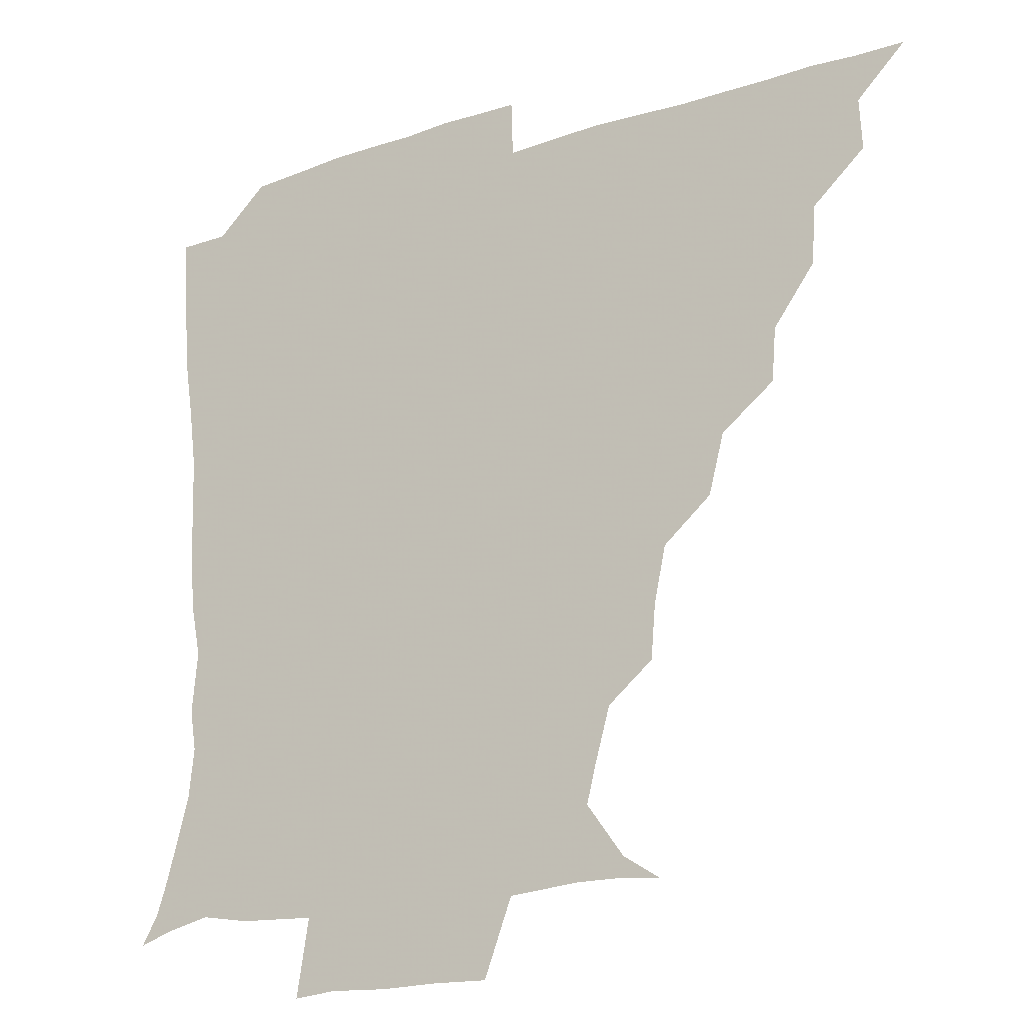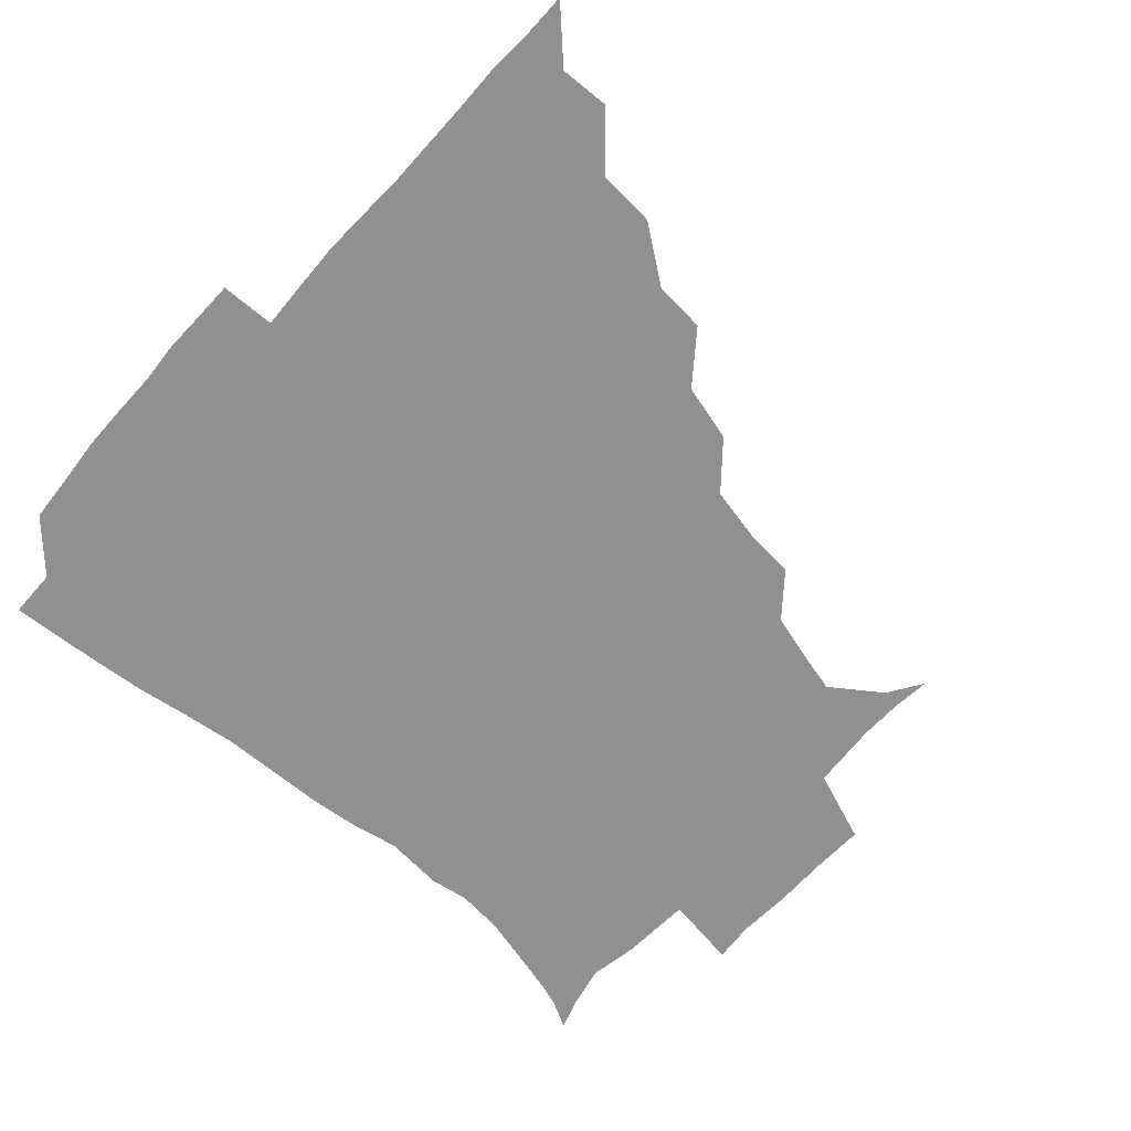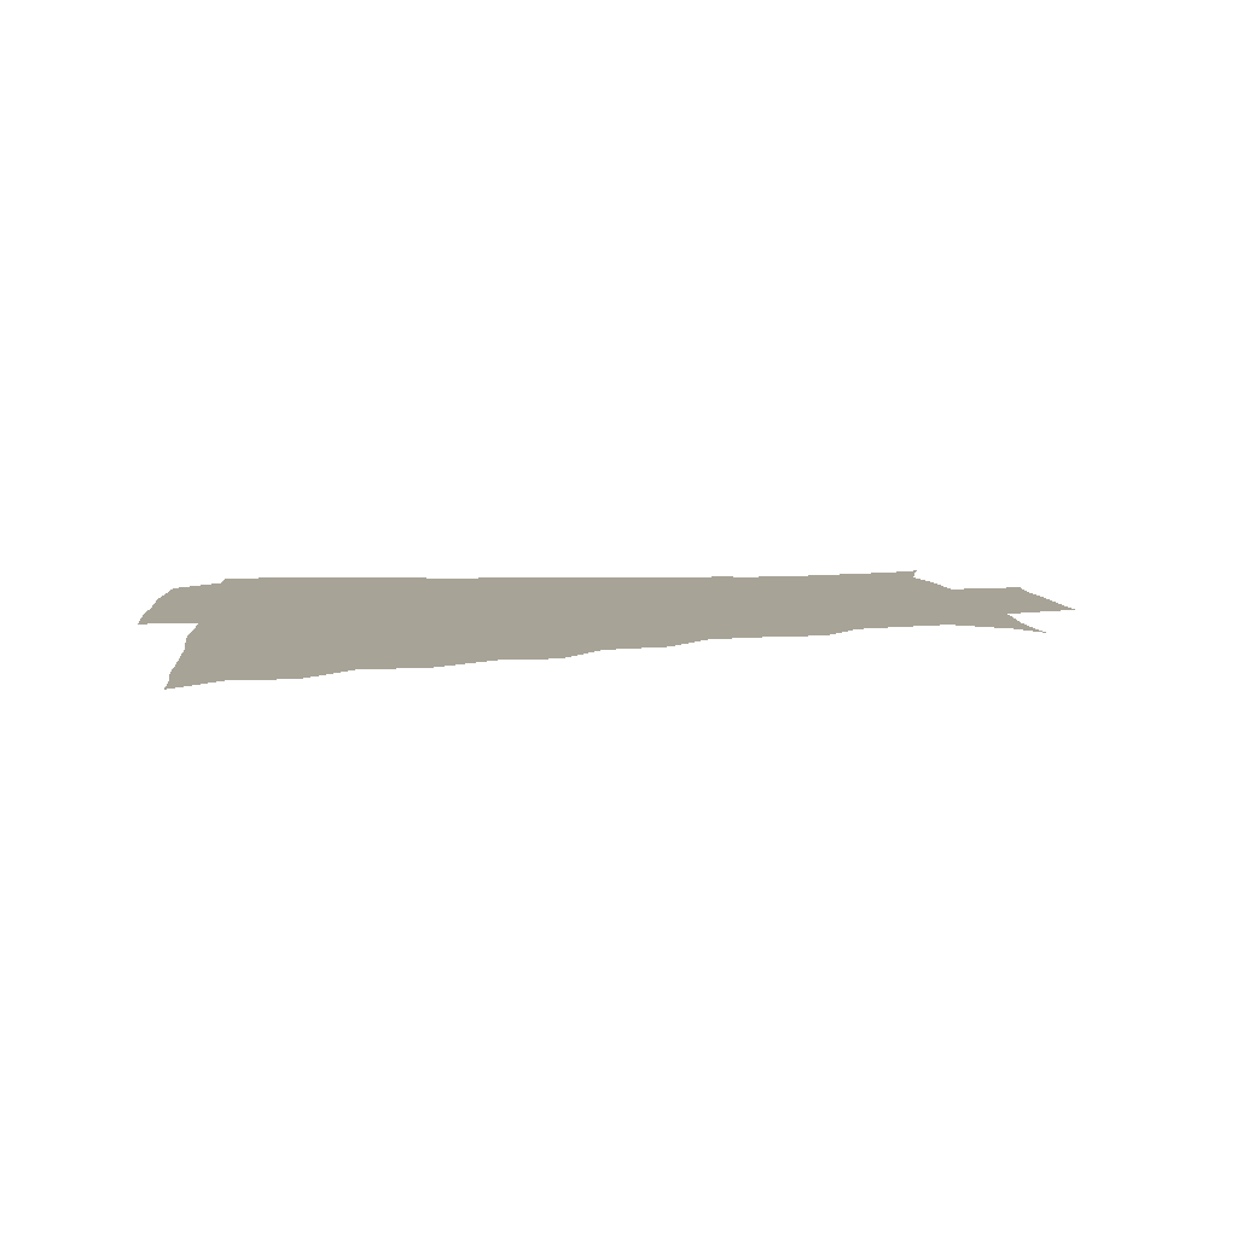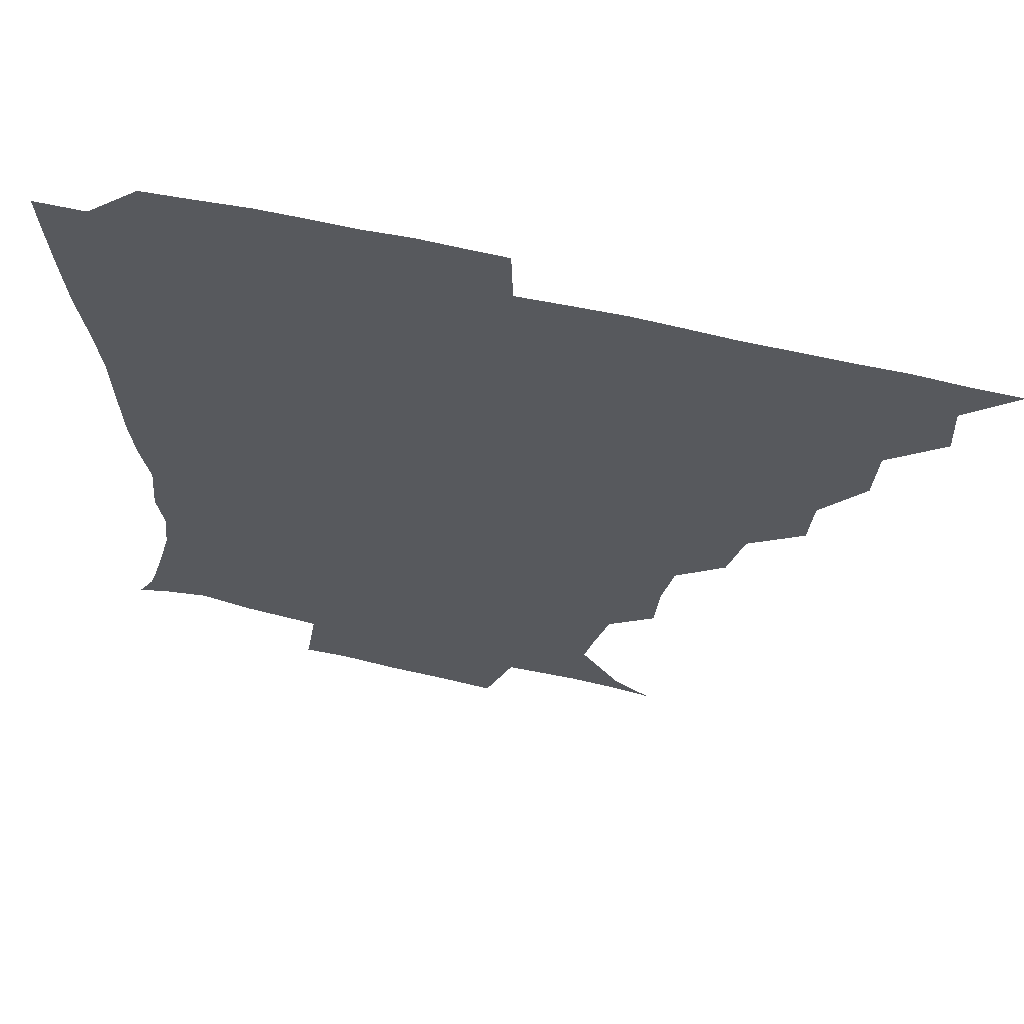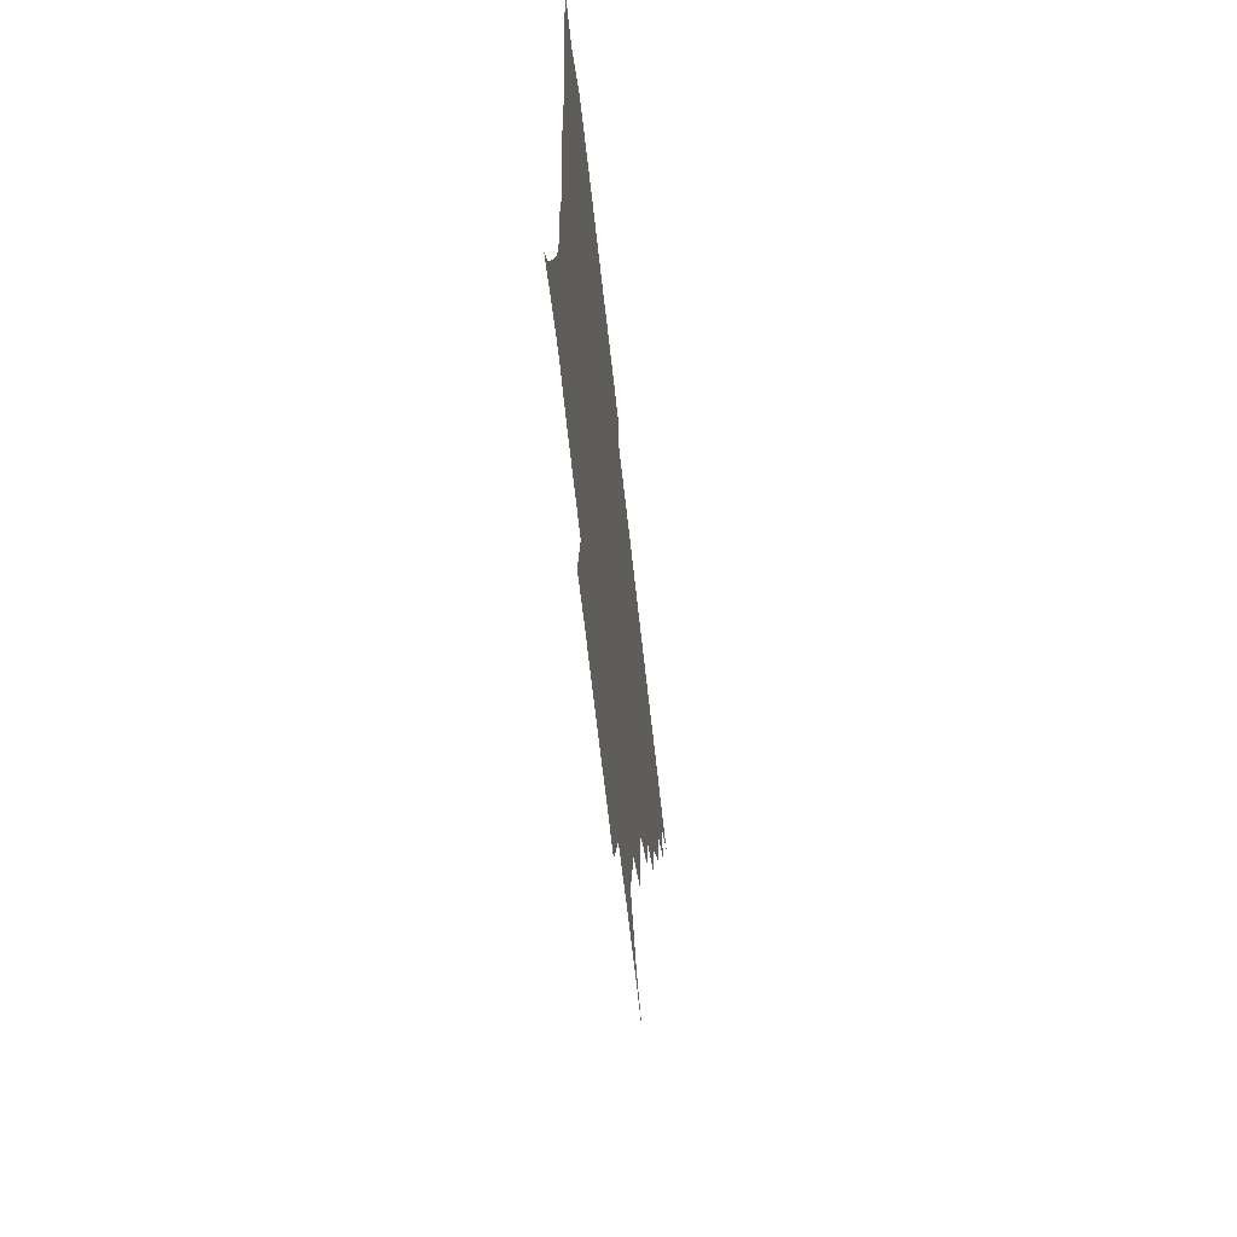
<metadata>
{"format":"obj","ext":"obj","renderer":"f3d","projection":"perspective","resolution":1024,"background":"white","views":[{"elev":-20.3,"azim":-149.4,"up":"+Y"},{"elev":-65.7,"azim":-131.9,"up":"+Z"},{"elev":6.7,"azim":-95.7,"up":"+Z"},{"elev":62.8,"azim":-166.8,"up":"+Y"},{"elev":-65.7,"azim":96.3,"up":"+Y"}]}
</metadata>
<code>
v 436.1 390.8 0
v 450.8 359.1 0
v 451.5 375.5 0
v 451.3 390.8 0
v 468.6 325.5 0
v 467.4 344 0
v 467.1 360.8 0
v 466.4 375.8 0
v 466.3 391.6 0
v 483.2 290.6 0
v 481.8 307.4 0
v 484 331 0
v 482.9 346.5 0
v 481.9 361.2 0
v 481.3 376.2 0
v 481.2 391.3 0
v 504.8 258.8 0
v 499.9 277.5 0
v 498.7 298.3 0
v 499.6 318.3 0
v 498.1 332.1 0
v 497.4 346.8 0
v 497 361.4 0
v 496.7 376 0
v 496.2 391.3 0
v 525.2 211.4 0
v 523.7 228.2 0
v 520 245.8 0
v 516.6 267.1 0
v 514.6 286.2 0
v 513.6 302 0
v 513.6 318.9 0
v 512.7 332.6 0
v 512 346.8 0
v 511.6 361.3 0
v 511.4 376.1 0
v 511.2 391.2 0
v 524.1 146.9 0
v 535.6 154.4 0
v 547.1 170.8 0
v 544.2 182.5 0
v 539.5 199.6 0
v 535.7 219.6 0
v 533.6 237.8 0
v 531.3 251.8 0
v 529.9 273.4 0
v 528.6 287.6 0
v 528 302.9 0
v 527.8 318.3 0
v 527.4 332.5 0
v 526.6 346.6 0
v 526.4 361.2 0
v 526.4 376.1 0
v 526.1 391.8 0
v 536.8 148.1 0
v 549.9 160.9 0
v 554.2 174.4 0
v 551.9 190.7 0
v 549.9 211.2 0
v 547.9 226.8 0
v 545.2 239.5 0
v 545.2 258 0
v 543.4 273.4 0
v 542.9 289 0
v 542.9 304.3 0
v 542.5 318.6 0
v 542.4 332.2 0
v 542.4 346.6 0
v 541.3 361.2 0
v 541.7 375.8 0
v 540.9 392.4 0
v 550.6 148.4 0
v 564.1 165 0
v 564.5 179.8 0
v 562.1 197.5 0
v 562.8 215 0
v 560.3 228.9 0
v 559.2 243.7 0
v 559.2 260.7 0
v 558 275.5 0
v 557.7 289.5 0
v 557.3 303.5 0
v 556.6 317.2 0
v 558.2 333.5 0
v 557.4 346.7 0
v 557.8 360.7 0
v 556.8 376 0
v 556.5 391.8 0
v 572.8 146.7 0
v 576.4 169.2 0
v 576.3 185.3 0
v 574.3 198.8 0
v 576.8 215.8 0
v 572.8 231.6 0
v 574.1 244.2 0
v 572.7 263 0
v 572.4 274.4 0
v 572 289.5 0
v 572.6 304.9 0
v 571.9 318.1 0
v 572.1 332.4 0
v 571.9 346.5 0
v 572.1 360.8 0
v 572.2 374.9 0
v 572.2 391 0
v 572.7 409 0
v 581.7 122.9 0
v 587.5 151.3 0
v 590.2 169.2 0
v 588.4 185.7 0
v 589.5 189.4 0
v 587 217.9 0
v 586.5 229 0
v 586.9 247.7 0
v 586.9 261.8 0
v 587 276.3 0
v 586.9 290.1 0
v 587.1 305.1 0
v 587.3 319.2 0
v 586.9 332.2 0
v 587.2 346.6 0
v 586.9 360.8 0
v 586.6 375.6 0
v 586.4 391.8 0
v 585.1 409.2 0
v 598.9 123.5 0
v 600.8 151.2 0
v 603.6 170.6 0
v 601.9 185.6 0
v 602.6 202.7 0
v 600.5 219.2 0
v 602.7 231.2 0
v 600.5 247.3 0
v 601.3 261.9 0
v 601.5 275.5 0
v 601.5 288.6 0
v 601.5 304.2 0
v 601.6 318.2 0
v 602 332.7 0
v 601.9 346.6 0
v 601.9 360.7 0
v 601.4 375.8 0
v 600.9 391.4 0
v 598.6 409.5 0
v 616.9 123.3 0
v 614.8 151.3 0
v 616 171.1 0
v 617 188.6 0
v 615.6 203.1 0
v 615.1 217.2 0
v 614.9 233.4 0
v 615.7 246.5 0
v 615.1 261.8 0
v 615.8 275.8 0
v 616.1 290.4 0
v 616.4 304.6 0
v 616.6 319.2 0
v 616.7 332.9 0
v 616.8 346.7 0
v 616.8 361.1 0
v 616.5 375.6 0
v 616.2 390.2 0
v 613.2 408.5 0
v 634.9 124.3 0
v 630.5 148.2 0
v 628.6 170.3 0
v 630.2 188.2 0
v 627.8 203.6 0
v 629 219.9 0
v 629.2 231.5 0
v 629.1 247.6 0
v 629.2 261.7 0
v 630 276.7 0
v 630.6 289.9 0
v 630.9 304.7 0
v 631 319.2 0
v 631.2 332.6 0
v 632.3 347.2 0
v 632.5 361 0
v 631.7 375.5 0
v 631.1 390.1 0
v 627.7 408.6 0
v 648.5 123.1 0
v 644.7 147.4 0
v 642 168.8 0
v 642.1 189.7 0
v 642.1 203.4 0
v 642.4 217.5 0
v 642.6 231.4 0
v 642.7 246.1 0
v 643.3 259.9 0
v 644 275 0
v 644.4 289.9 0
v 644.6 306.5 0
v 645.5 319 0
v 645.7 331.9 0
v 646.8 348 0
v 647 361.3 0
v 646.9 375.2 0
v 646.8 388.7 0
v 642.2 408.4 0
v 668.9 148.7 0
v 658.3 168.2 0
v 655.1 186.4 0
v 654.4 202 0
v 654.5 217.6 0
v 655.4 230.9 0
v 656 244.9 0
v 657.1 257.8 0
v 656.9 274.9 0
v 657.6 291 0
v 658.5 304.7 0
v 659.5 319.5 0
v 660.3 333.3 0
v 660.9 347.7 0
v 661.4 361.6 0
v 661.5 375.4 0
v 661 389.5 0
v 657.8 407 0
v 684.5 151.5 0
v 674.7 166.4 0
v 668.5 184.1 0
v 667.8 197.3 0
v 666.2 214.1 0
v 667.1 228.2 0
v 668.1 242.6 0
v 669.2 256.9 0
v 669.8 273 0
v 670.3 288.9 0
v 671.8 302.7 0
v 672.5 319.7 0
v 674.1 332.7 0
v 675 348 0
v 675.7 361.7 0
v 676.2 375.6 0
v 675.4 390.5 0
v 673.8 405.9 0
v 698.7 148.3 0
v 689.6 162.4 0
v 683 179 0
v 680.5 192.9 0
v 678 208.7 0
v 678.6 222.1 0
v 680.4 235.2 0
v 680.5 251.5 0
v 681.4 269 0
v 682.9 283.7 0
v 684 299.5 0
v 684.8 316.7 0
v 687.6 330.2 0
v 688.3 347.3 0
v 690.1 361.2 0
v 690.7 375.8 0
v 689.9 390.8 0
v 708.9 144.8 0
v 703.9 153.8 0
v 701.1 162.2 0
v 697.7 174.7 0
v 693.4 191.3 0
v 691.8 206.8 0
v 693.8 219.7 0
v 692.1 239.1 0
v 694.9 254.1 0
v 696.6 270.3 0
v 697.1 288.1 0
v 697.7 307.1 0
v 699.9 325.3 0
v 702.4 342.1 0
v 703.9 360.3 0
v 705 375.8 0
v 705.8 390.5 0
v 721 391 0
f 3 4 1
f 6 7 2
f 2 7 3
f 7 8 3
f 3 8 4
f 8 9 4
f 11 12 5
f 5 12 6
f 12 13 6
f 6 13 7
f 13 14 7
f 7 14 8
f 14 15 8
f 8 15 9
f 15 16 9
f 18 19 10
f 10 19 11
f 19 20 11
f 11 20 12
f 20 21 12
f 12 21 13
f 21 22 13
f 13 22 14
f 22 23 14
f 14 23 15
f 23 24 15
f 15 24 16
f 24 25 16
f 28 29 17
f 17 29 18
f 29 30 18
f 18 30 19
f 30 31 19
f 19 31 20
f 31 32 20
f 20 32 21
f 32 33 21
f 21 33 22
f 33 34 22
f 22 34 23
f 34 35 23
f 23 35 24
f 35 36 24
f 24 36 25
f 36 37 25
f 42 43 26
f 26 43 27
f 43 44 27
f 27 44 28
f 44 45 28
f 28 45 29
f 45 46 29
f 29 46 30
f 46 47 30
f 30 47 31
f 47 48 31
f 31 48 32
f 48 49 32
f 32 49 33
f 49 50 33
f 33 50 34
f 50 51 34
f 34 51 35
f 51 52 35
f 35 52 36
f 52 53 36
f 36 53 37
f 53 54 37
f 38 55 39
f 55 56 39
f 39 56 40
f 56 57 40
f 40 57 41
f 57 58 41
f 41 58 42
f 58 59 42
f 42 59 43
f 59 60 43
f 43 60 44
f 60 61 44
f 44 61 45
f 61 62 45
f 45 62 46
f 62 63 46
f 46 63 47
f 63 64 47
f 47 64 48
f 64 65 48
f 48 65 49
f 65 66 49
f 49 66 50
f 66 67 50
f 50 67 51
f 67 68 51
f 51 68 52
f 68 69 52
f 52 69 53
f 69 70 53
f 53 70 54
f 70 71 54
f 55 72 56
f 72 73 56
f 56 73 57
f 73 74 57
f 57 74 58
f 74 75 58
f 58 75 59
f 75 76 59
f 59 76 60
f 76 77 60
f 60 77 61
f 77 78 61
f 61 78 62
f 78 79 62
f 62 79 63
f 79 80 63
f 63 80 64
f 80 81 64
f 64 81 65
f 81 82 65
f 65 82 66
f 82 83 66
f 66 83 67
f 83 84 67
f 67 84 68
f 84 85 68
f 68 85 69
f 85 86 69
f 69 86 70
f 86 87 70
f 70 87 71
f 87 88 71
f 72 89 73
f 89 90 73
f 73 90 74
f 90 91 74
f 74 91 75
f 91 92 75
f 75 92 76
f 92 93 76
f 76 93 77
f 93 94 77
f 77 94 78
f 94 95 78
f 78 95 79
f 95 96 79
f 79 96 80
f 96 97 80
f 80 97 81
f 97 98 81
f 81 98 82
f 98 99 82
f 82 99 83
f 99 100 83
f 83 100 84
f 100 101 84
f 84 101 85
f 101 102 85
f 85 102 86
f 102 103 86
f 86 103 87
f 103 104 87
f 87 104 88
f 104 105 88
f 107 108 89
f 89 108 90
f 108 109 90
f 90 109 91
f 109 110 91
f 91 110 92
f 110 111 92
f 92 111 93
f 111 112 93
f 93 112 94
f 112 113 94
f 94 113 95
f 113 114 95
f 95 114 96
f 114 115 96
f 96 115 97
f 115 116 97
f 97 116 98
f 116 117 98
f 98 117 99
f 117 118 99
f 99 118 100
f 118 119 100
f 100 119 101
f 119 120 101
f 101 120 102
f 120 121 102
f 102 121 103
f 121 122 103
f 103 122 104
f 122 123 104
f 104 123 105
f 123 124 105
f 105 124 106
f 124 125 106
f 107 126 108
f 126 127 108
f 108 127 109
f 127 128 109
f 109 128 110
f 128 129 110
f 110 129 111
f 129 130 111
f 111 130 112
f 130 131 112
f 112 131 113
f 131 132 113
f 113 132 114
f 132 133 114
f 114 133 115
f 133 134 115
f 115 134 116
f 134 135 116
f 116 135 117
f 135 136 117
f 117 136 118
f 136 137 118
f 118 137 119
f 137 138 119
f 119 138 120
f 138 139 120
f 120 139 121
f 139 140 121
f 121 140 122
f 140 141 122
f 122 141 123
f 141 142 123
f 123 142 124
f 142 143 124
f 124 143 125
f 143 144 125
f 126 145 127
f 145 146 127
f 127 146 128
f 146 147 128
f 128 147 129
f 147 148 129
f 129 148 130
f 148 149 130
f 130 149 131
f 149 150 131
f 131 150 132
f 150 151 132
f 132 151 133
f 151 152 133
f 133 152 134
f 152 153 134
f 134 153 135
f 153 154 135
f 135 154 136
f 154 155 136
f 136 155 137
f 155 156 137
f 137 156 138
f 156 157 138
f 138 157 139
f 157 158 139
f 139 158 140
f 158 159 140
f 140 159 141
f 159 160 141
f 141 160 142
f 160 161 142
f 142 161 143
f 161 162 143
f 143 162 144
f 162 163 144
f 145 164 146
f 164 165 146
f 146 165 147
f 165 166 147
f 147 166 148
f 166 167 148
f 148 167 149
f 167 168 149
f 149 168 150
f 168 169 150
f 150 169 151
f 169 170 151
f 151 170 152
f 170 171 152
f 152 171 153
f 171 172 153
f 153 172 154
f 172 173 154
f 154 173 155
f 173 174 155
f 155 174 156
f 174 175 156
f 156 175 157
f 175 176 157
f 157 176 158
f 176 177 158
f 158 177 159
f 177 178 159
f 159 178 160
f 178 179 160
f 160 179 161
f 179 180 161
f 161 180 162
f 180 181 162
f 162 181 163
f 181 182 163
f 164 183 165
f 183 184 165
f 165 184 166
f 184 185 166
f 166 185 167
f 185 186 167
f 167 186 168
f 186 187 168
f 168 187 169
f 187 188 169
f 169 188 170
f 188 189 170
f 170 189 171
f 189 190 171
f 171 190 172
f 190 191 172
f 172 191 173
f 191 192 173
f 173 192 174
f 192 193 174
f 174 193 175
f 193 194 175
f 175 194 176
f 194 195 176
f 176 195 177
f 195 196 177
f 177 196 178
f 196 197 178
f 178 197 179
f 197 198 179
f 179 198 180
f 198 199 180
f 180 199 181
f 199 200 181
f 181 200 182
f 200 201 182
f 184 202 185
f 202 203 185
f 185 203 186
f 203 204 186
f 186 204 187
f 204 205 187
f 187 205 188
f 205 206 188
f 188 206 189
f 206 207 189
f 189 207 190
f 207 208 190
f 190 208 191
f 208 209 191
f 191 209 192
f 209 210 192
f 192 210 193
f 210 211 193
f 193 211 194
f 211 212 194
f 194 212 195
f 212 213 195
f 195 213 196
f 213 214 196
f 196 214 197
f 214 215 197
f 197 215 198
f 215 216 198
f 198 216 199
f 216 217 199
f 199 217 200
f 217 218 200
f 200 218 201
f 218 219 201
f 202 220 203
f 220 221 203
f 203 221 204
f 221 222 204
f 204 222 205
f 222 223 205
f 205 223 206
f 223 224 206
f 206 224 207
f 224 225 207
f 207 225 208
f 225 226 208
f 208 226 209
f 226 227 209
f 209 227 210
f 227 228 210
f 210 228 211
f 228 229 211
f 211 229 212
f 229 230 212
f 212 230 213
f 230 231 213
f 213 231 214
f 231 232 214
f 214 232 215
f 232 233 215
f 215 233 216
f 233 234 216
f 216 234 217
f 234 235 217
f 217 235 218
f 235 236 218
f 218 236 219
f 236 237 219
f 220 238 221
f 238 239 221
f 221 239 222
f 239 240 222
f 222 240 223
f 240 241 223
f 223 241 224
f 241 242 224
f 224 242 225
f 242 243 225
f 225 243 226
f 243 244 226
f 226 244 227
f 244 245 227
f 227 245 228
f 245 246 228
f 228 246 229
f 246 247 229
f 229 247 230
f 247 248 230
f 230 248 231
f 248 249 231
f 231 249 232
f 249 250 232
f 232 250 233
f 250 251 233
f 233 251 234
f 251 252 234
f 234 252 235
f 252 253 235
f 235 253 236
f 253 254 236
f 236 254 237
f 238 255 239
f 255 256 239
f 239 256 240
f 256 257 240
f 240 257 241
f 257 258 241
f 241 258 242
f 258 259 242
f 242 259 243
f 259 260 243
f 243 260 244
f 260 261 244
f 244 261 245
f 261 262 245
f 245 262 246
f 262 263 246
f 246 263 247
f 263 264 247
f 247 264 248
f 264 265 248
f 248 265 249
f 265 266 249
f 249 266 250
f 266 267 250
f 250 267 251
f 267 268 251
f 251 268 252
f 268 269 252
f 252 269 253
f 269 270 253
f 253 270 254
f 270 271 254

</code>
